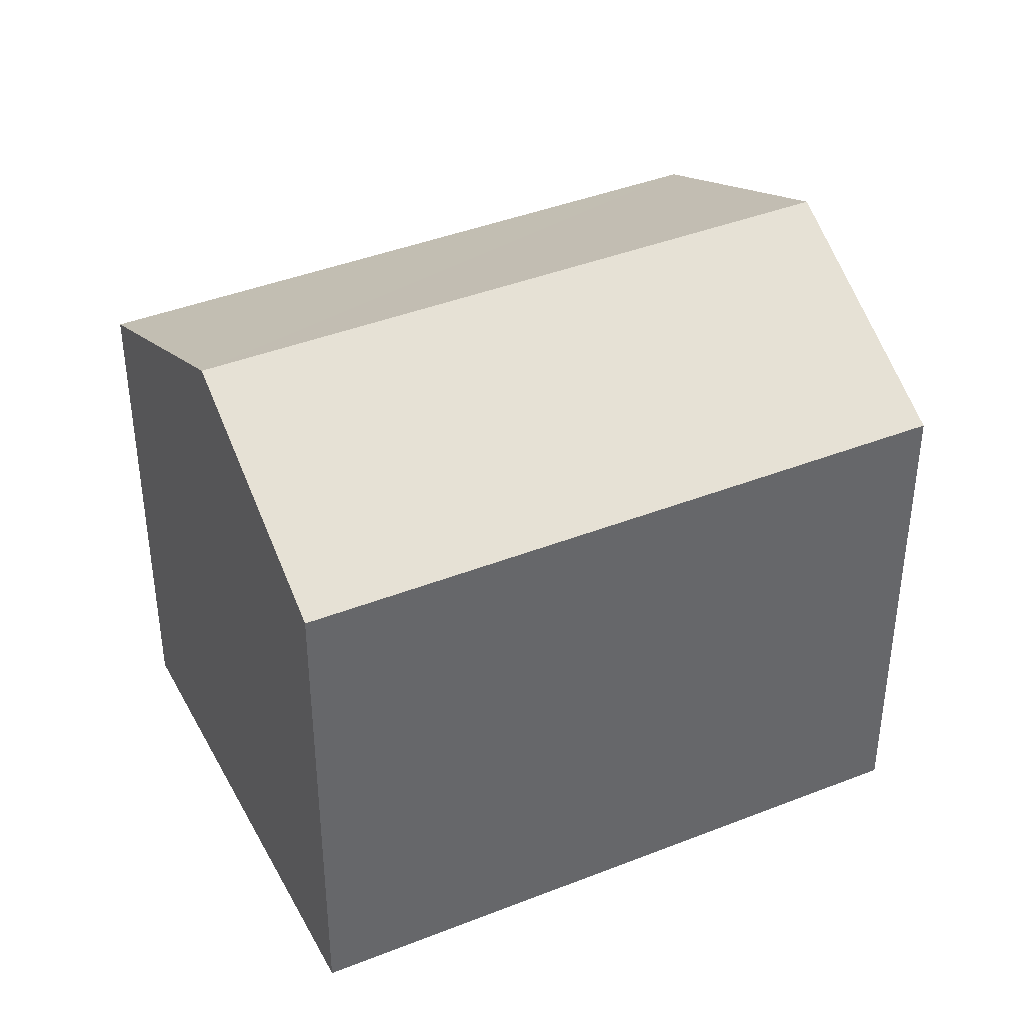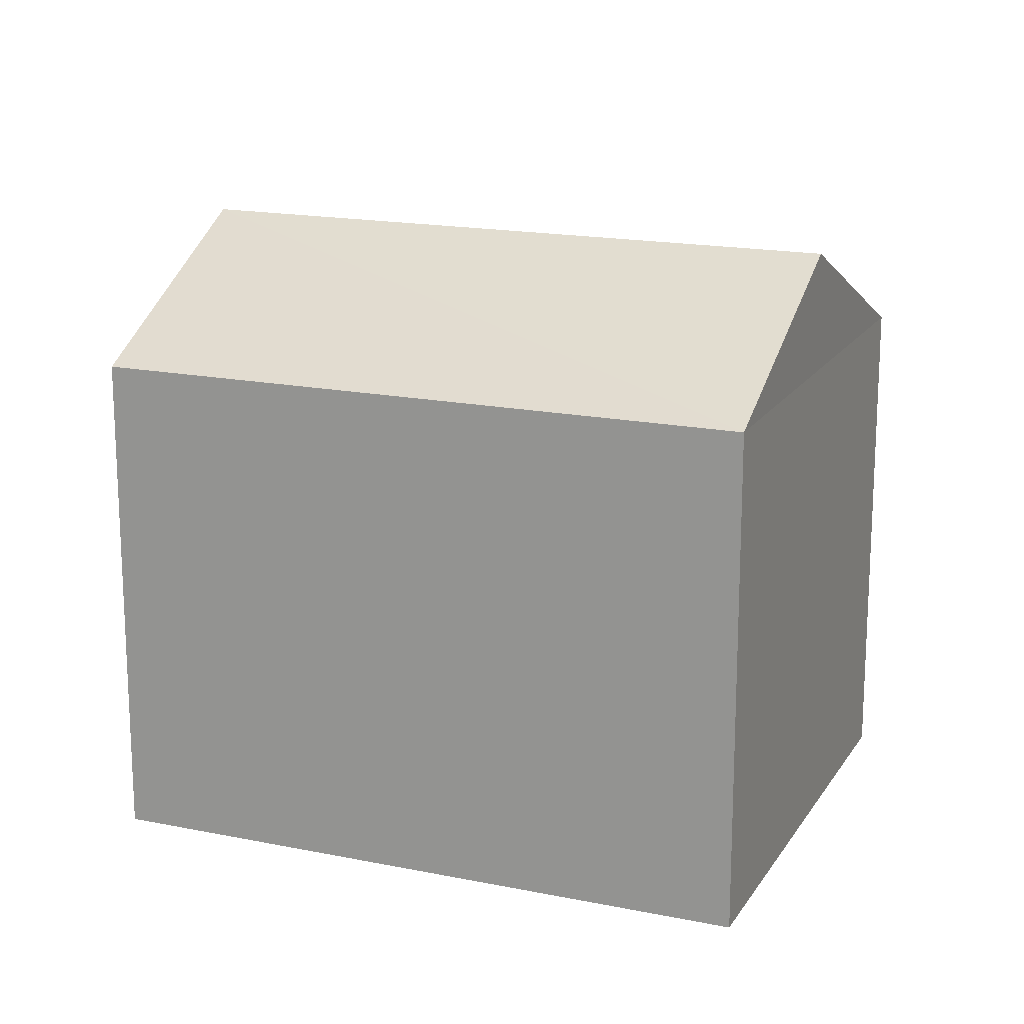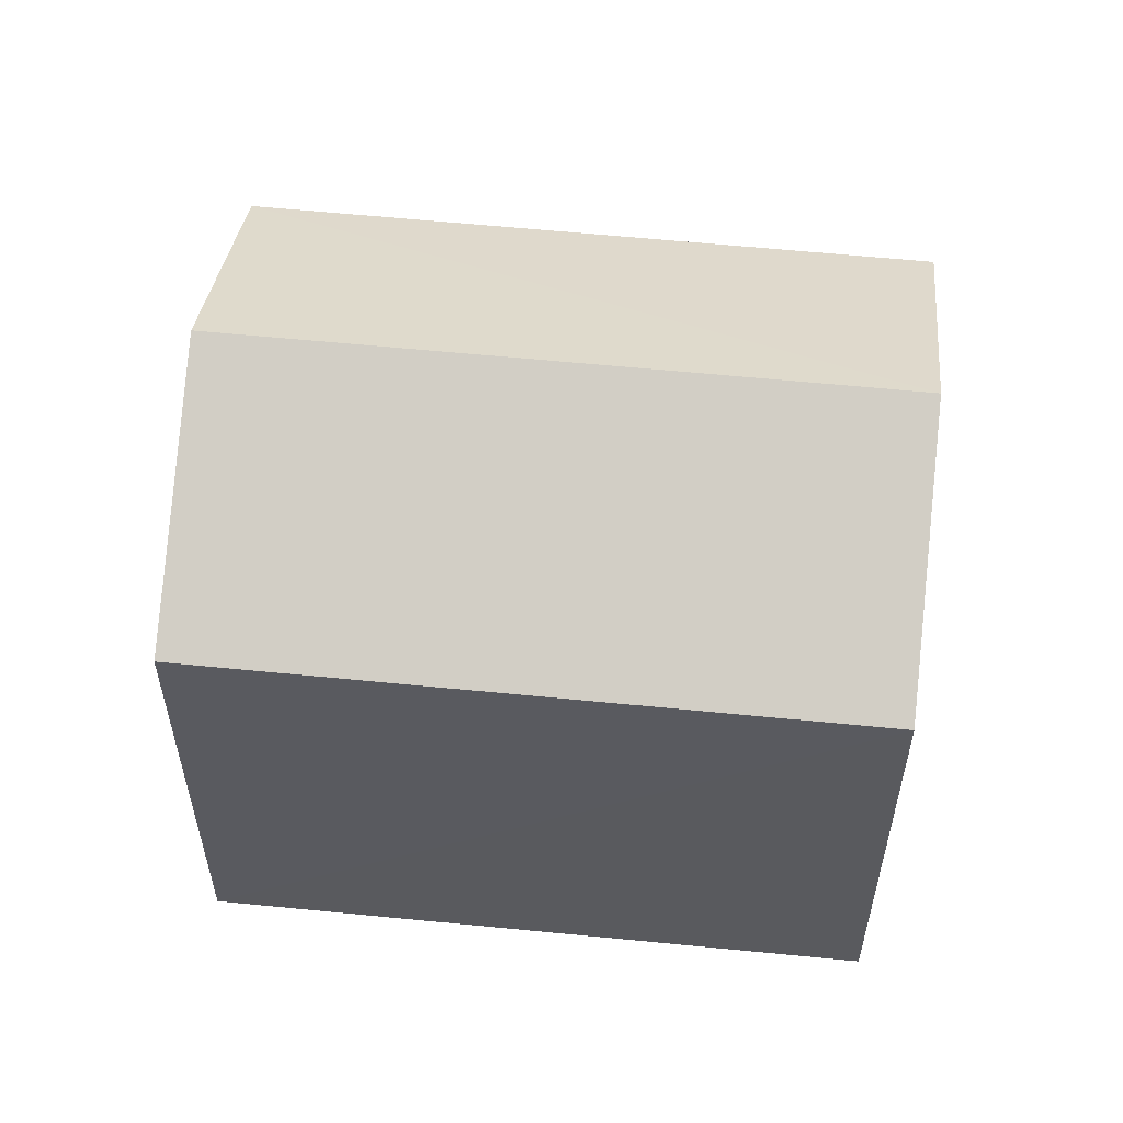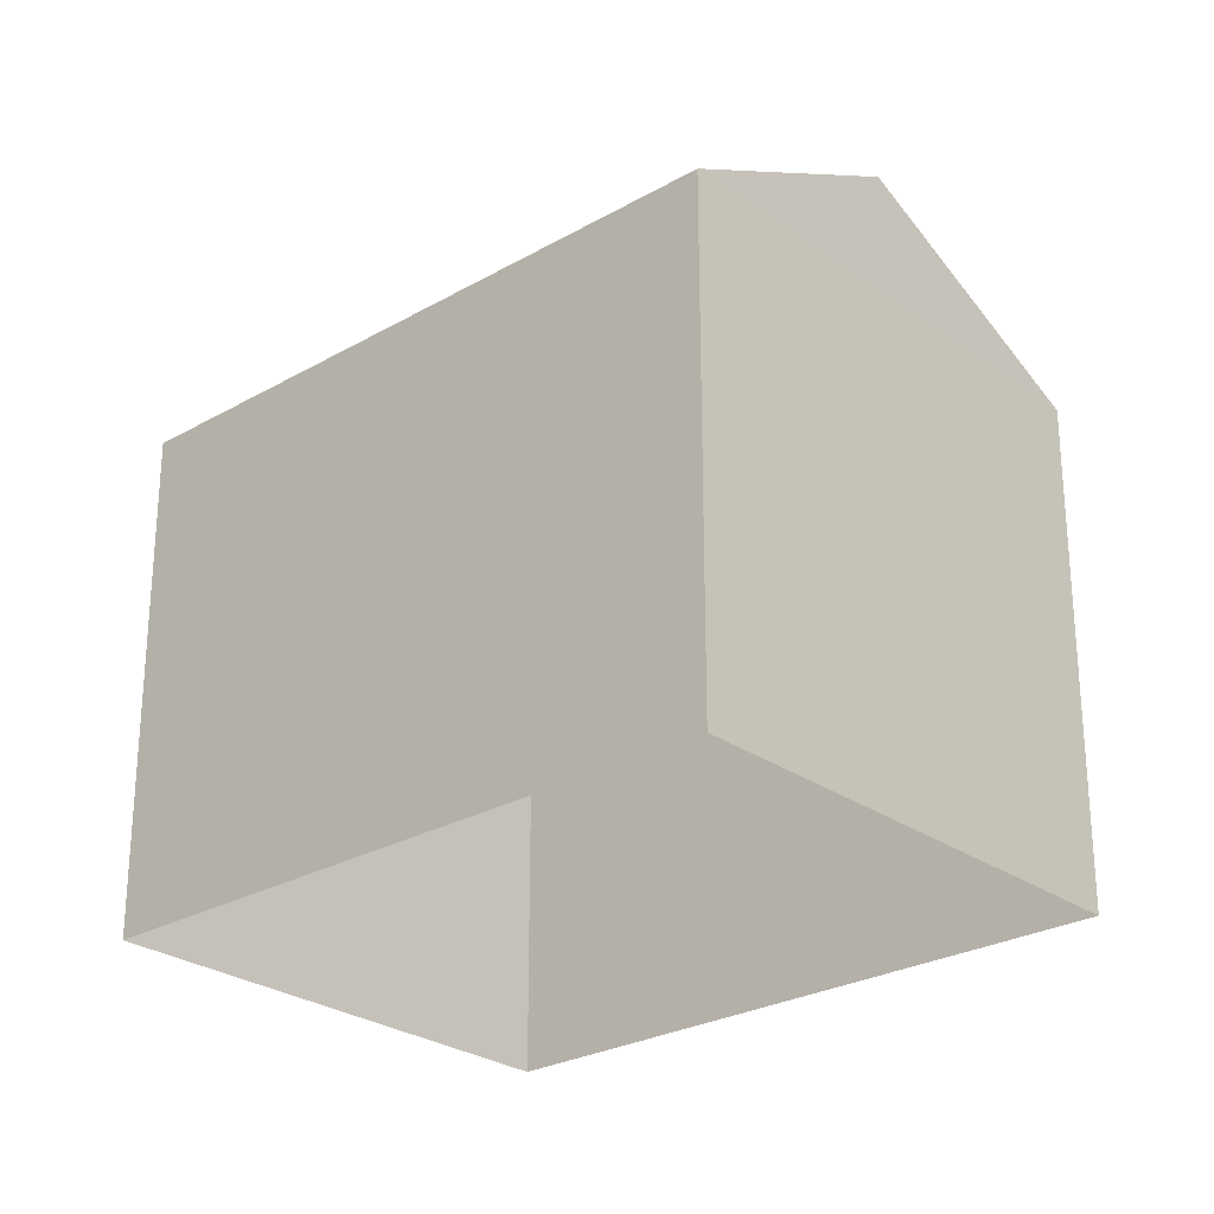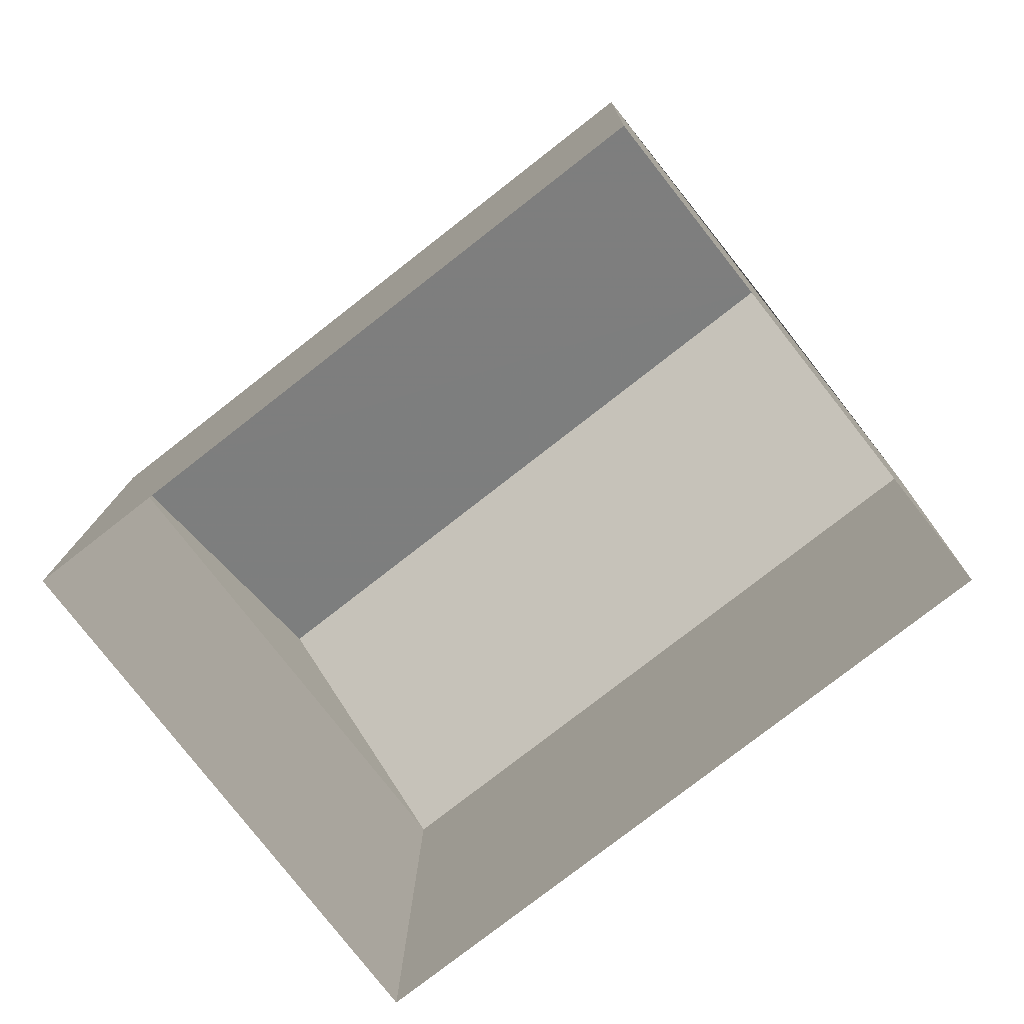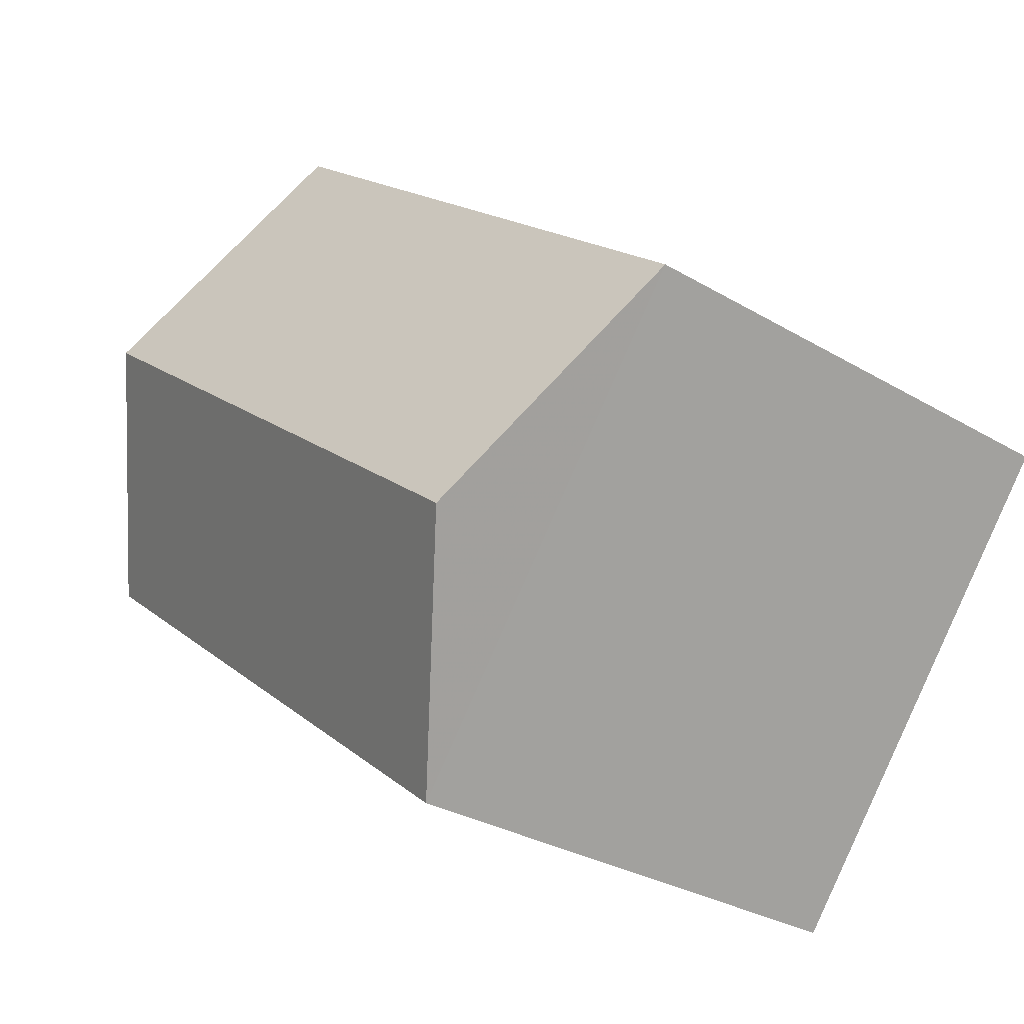
<metadata>
{"format":"obj","ext":"obj","renderer":"f3d","projection":"perspective","resolution":1024,"background":"white","views":[{"elev":40.3,"azim":-64.1,"up":"+Z"},{"elev":17.2,"azim":-16.0,"up":"+Z"},{"elev":57.9,"azim":147.9,"up":"+Z"},{"elev":-26.5,"azim":3.9,"up":"+Z"},{"elev":11.7,"azim":-179.1,"up":"+Y"},{"elev":-29.6,"azim":48.7,"up":"+Y"}]}
</metadata>
<code>
v -3.141e+05 3.98e+04 6.621
v -3.141e+05 3.981e+04 6.621
v -3.141e+05 3.98e+04 6.62
v -3.141e+05 3.98e+04 6.619
v -3.141e+05 3.98e+04 11.2
v -3.141e+05 3.981e+04 11.2
v -3.141e+05 3.981e+04 12.31
v -3.141e+05 3.98e+04 12.3
v -3.141e+05 3.98e+04 11.2
v -3.141e+05 3.98e+04 11.2
f 1 2 3
f 4 1 3
f 5 6 7
f 8 5 7
f 7 9 8
f 7 10 9
f 6 3 2
f 6 5 3
f 9 4 5
f 9 5 8
f 4 3 5
f 2 1 6
f 6 10 7
f 6 1 10
f 10 1 4
f 9 10 4

</code>
